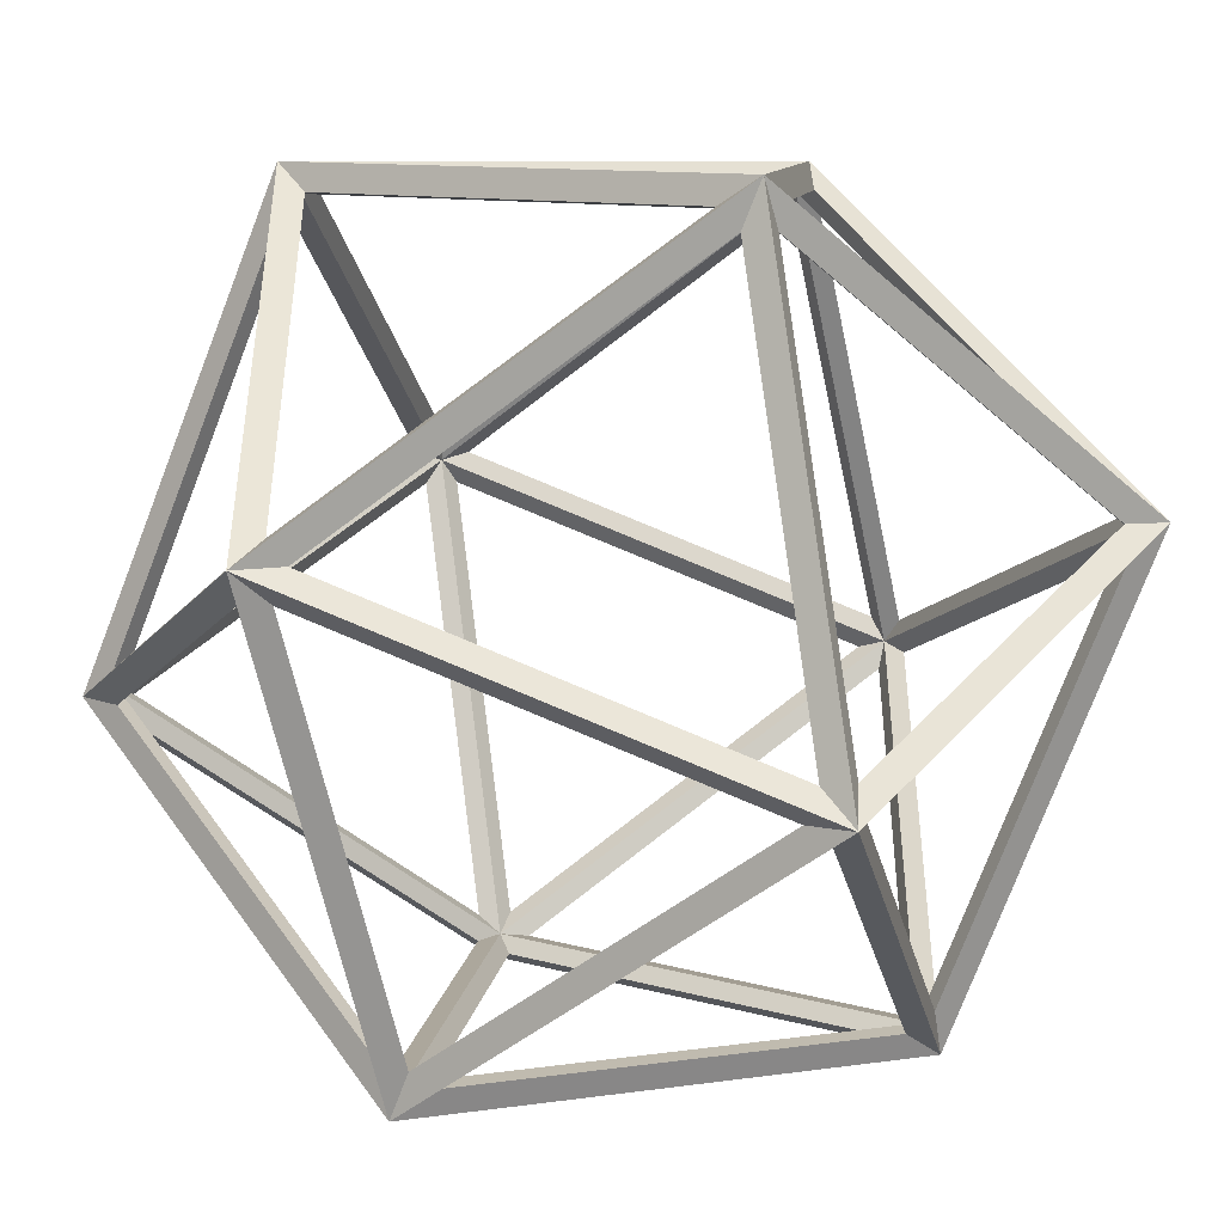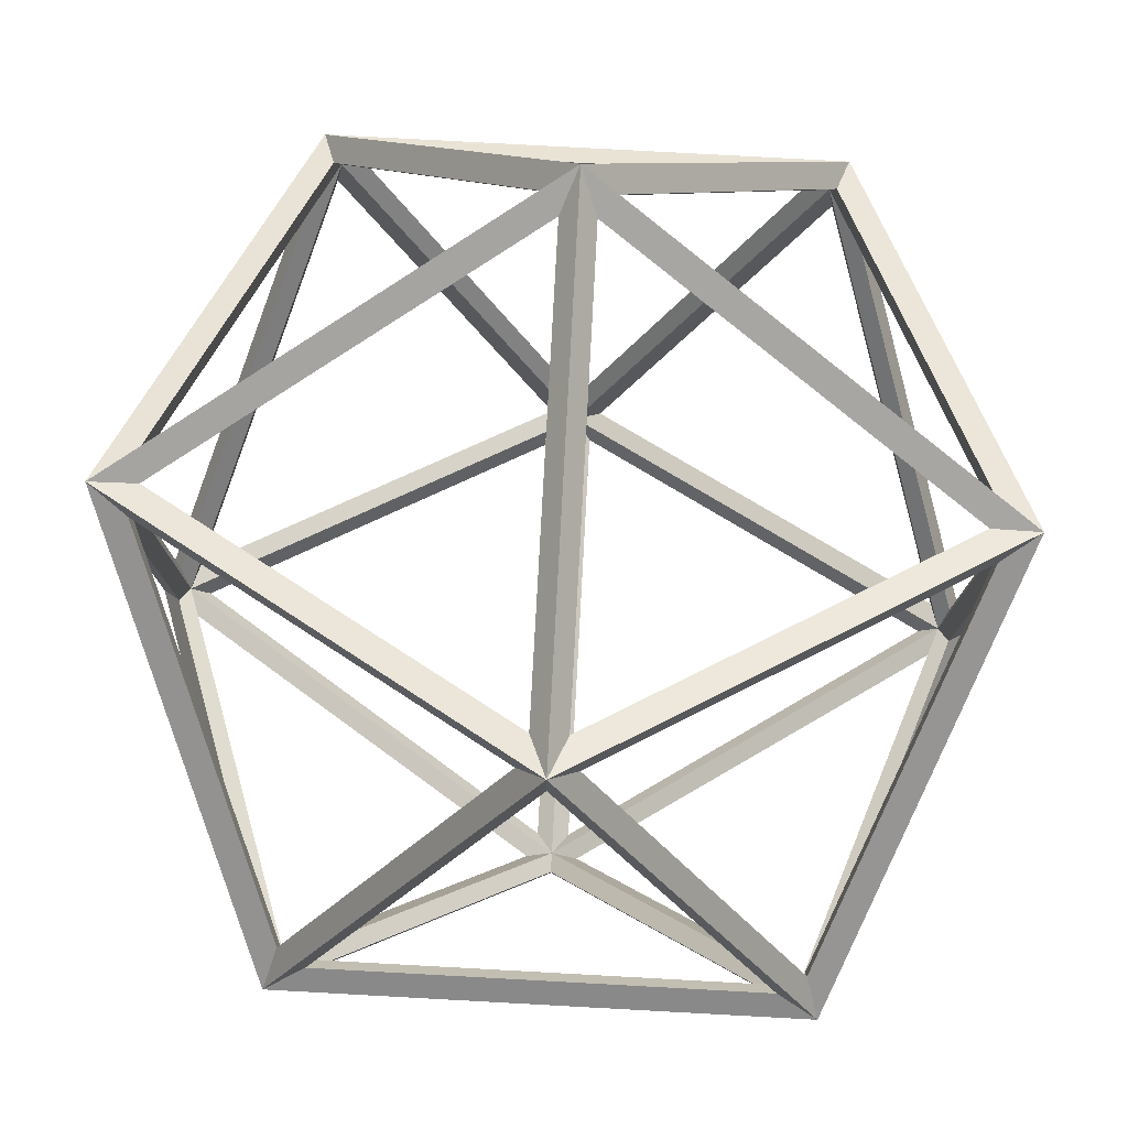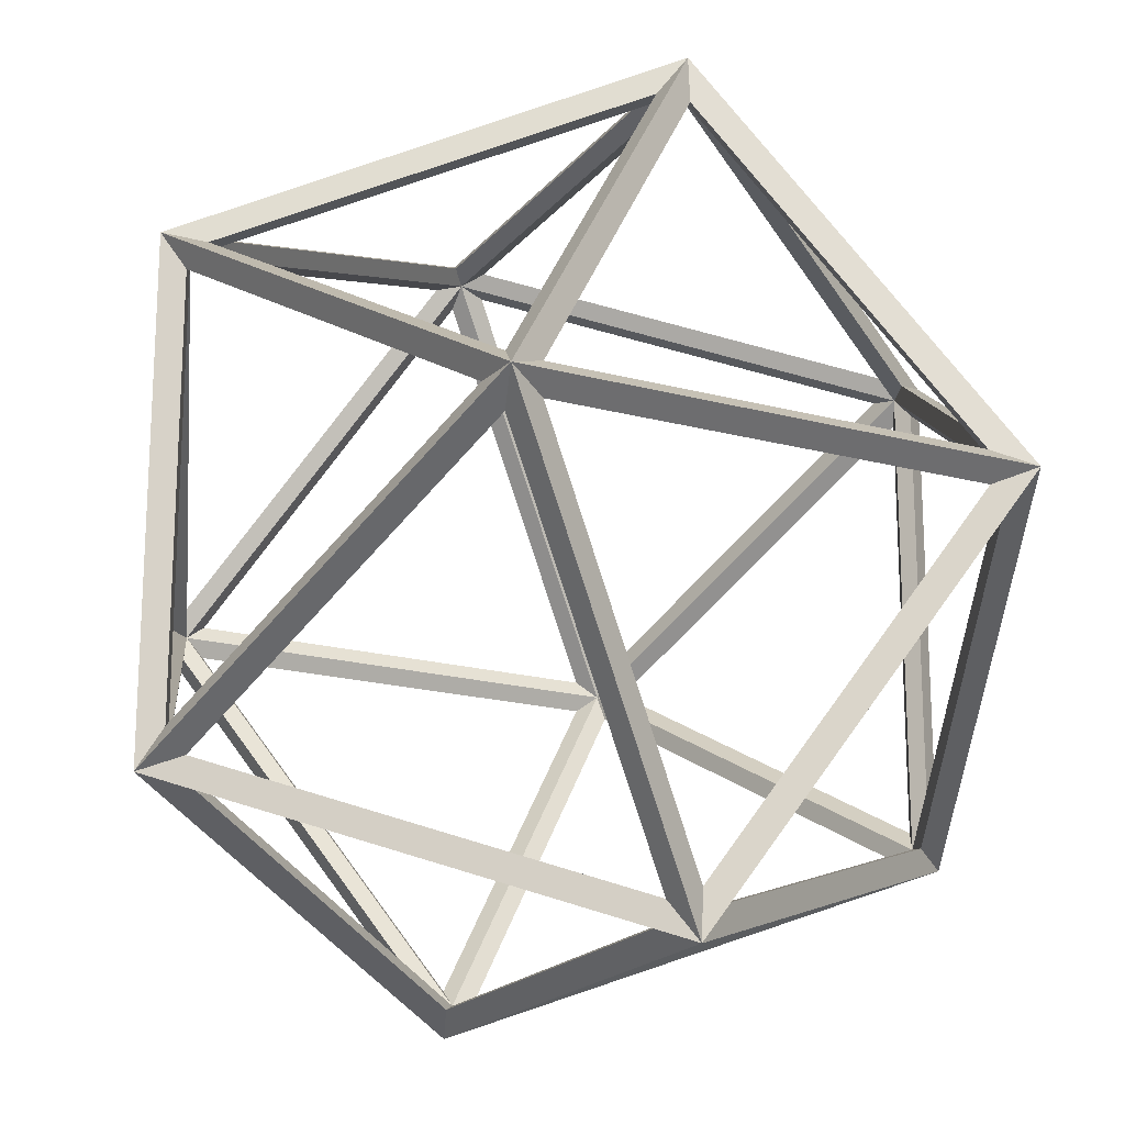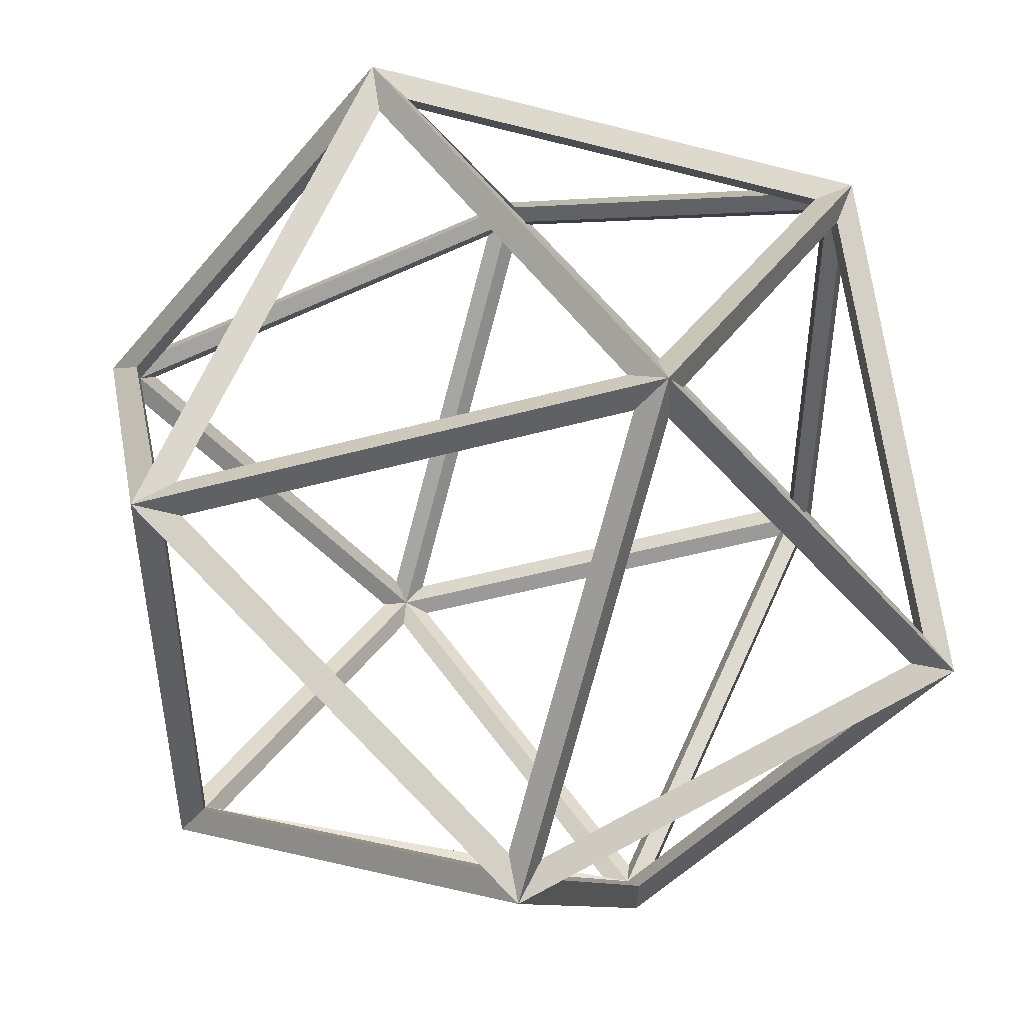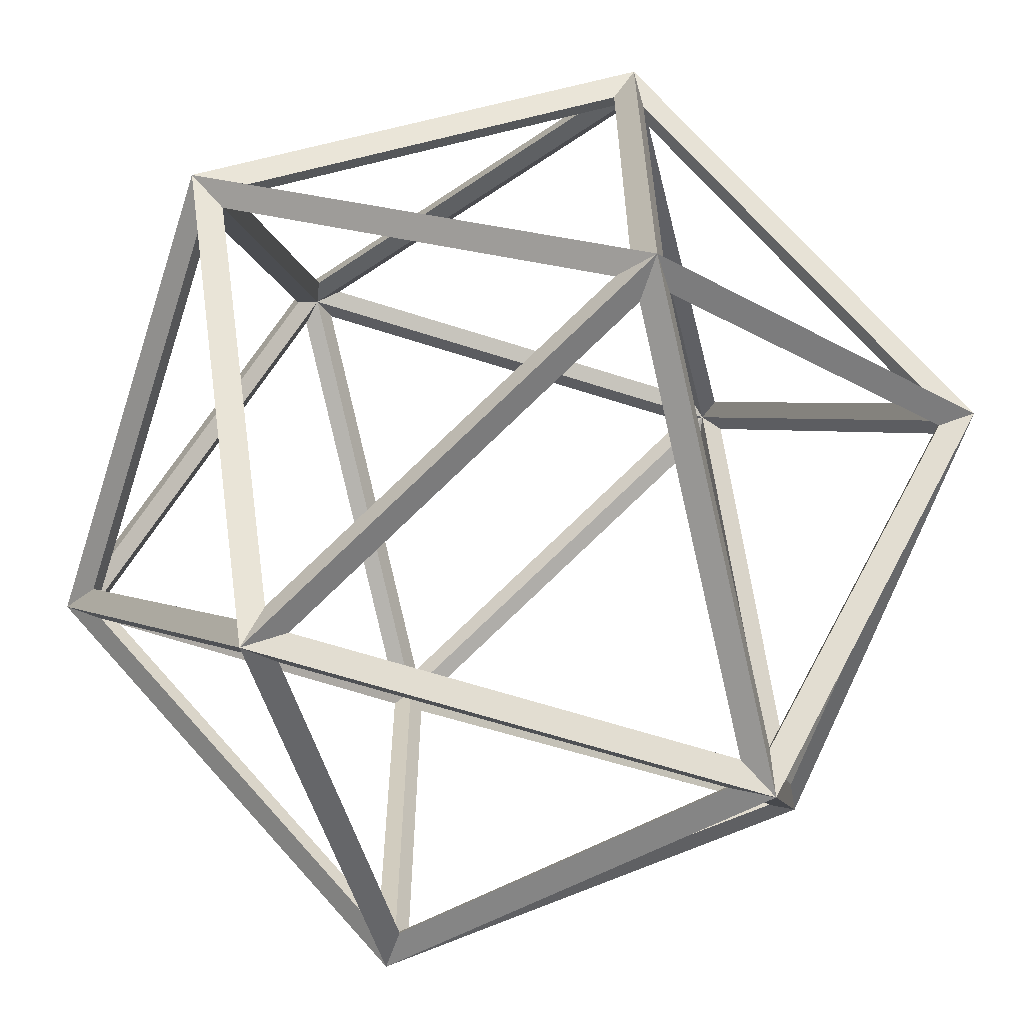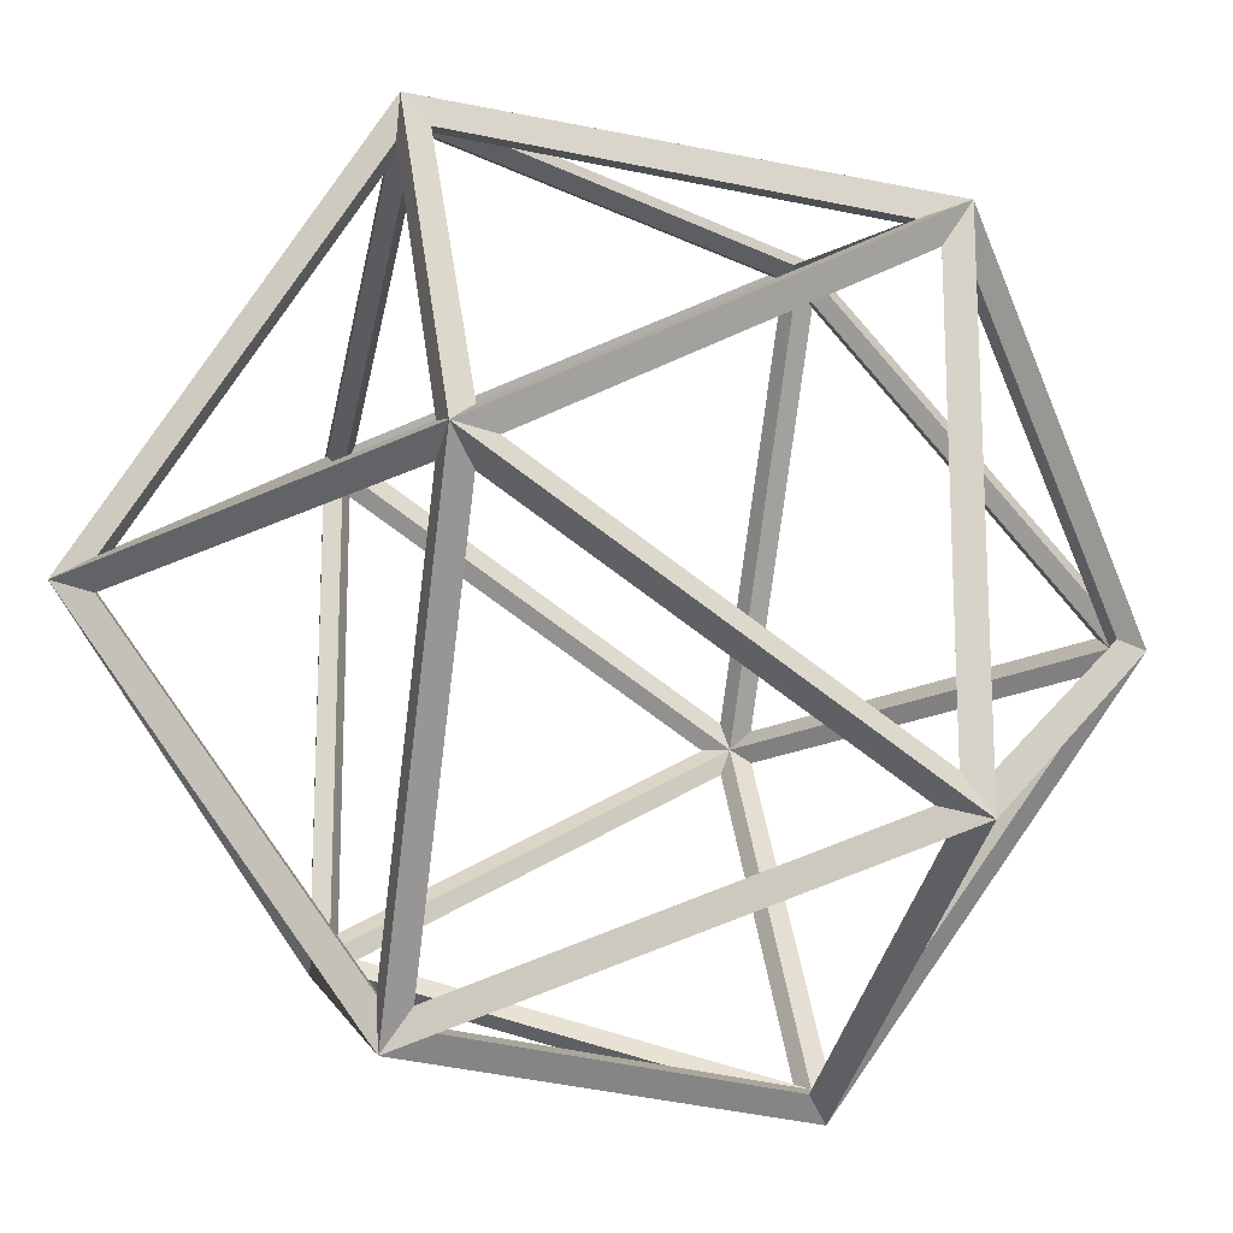
<metadata>
{"format":"obj","ext":"obj","renderer":"f3d","projection":"perspective","resolution":1024,"background":"white","views":[{"elev":-45.4,"azim":-45.6,"up":"+Z"},{"elev":78.9,"azim":-176.9,"up":"+Z"},{"elev":-19.2,"azim":-116.9,"up":"+Y"},{"elev":47.9,"azim":-32.4,"up":"+Z"},{"elev":-62.4,"azim":71.8,"up":"+Z"},{"elev":-17.7,"azim":46.2,"up":"+Z"}]}
</metadata>
<code>
o Solid
v 0.819 0 -0.5062
v 0.8823 0 -0.5453
v -0.819 0 -0.5062
v -0.8823 0 -0.5453
v 0.819 0 0.5062
v 0.8823 0 0.5453
v -0.819 0 0.5062
v -0.8823 0 0.5453
v 0.5062 0.819 0
v 0.5453 0.8823 0
v 0.5062 -0.819 0
v 0.5453 -0.8823 0
v -0.5062 0.819 0
v -0.5453 0.8823 0
v -0.5062 -0.819 0
v -0.5453 -0.8823 0
v 0 0.5062 -0.819
v 0 0.5453 -0.8823
v 0 0.5062 0.819
v 0 0.5453 0.8823
v 0 -0.5062 -0.819
v 0 -0.5453 -0.8823
v 0 -0.5062 0.819
v 0 -0.5453 0.8823
v 0.8026 0.05623 -0.5175
v 0.05623 0.5175 -0.8026
v 0.5175 0.8026 -0.05623
v 0.8026 -0.05623 -0.5175
v 0.5175 -0.8026 -0.05623
v 0.05623 -0.5175 -0.8026
v 0.8026 0.05623 0.5175
v 0.5175 0.8026 0.05623
v 0.05623 0.5175 0.8026
v 0.8026 -0.05623 0.5175
v 0.05623 -0.5175 0.8026
v 0.5175 -0.8026 0.05623
v -0.8026 0.05623 -0.5175
v -0.5175 0.8026 -0.05623
v -0.05623 0.5175 -0.8026
v -0.8026 -0.05623 -0.5175
v -0.05623 -0.5175 -0.8026
v -0.5175 -0.8026 -0.05623
v -0.8026 0.05623 0.5175
v -0.05623 0.5175 0.8026
v -0.5175 0.8026 0.05623
v -0.8026 -0.05623 0.5175
v -0.5175 -0.8026 0.05623
v -0.05623 -0.5175 0.8026
v 0.7811 0 -0.5523
v 0.03475 -0.4613 -0.8374
v 0.03475 0.4613 -0.8374
v -0.7811 0 -0.5523
v -0.03475 0.4613 -0.8374
v -0.03475 -0.4613 -0.8374
v 0.7811 0 0.5523
v 0.03475 0.4613 0.8374
v 0.03475 -0.4613 0.8374
v -0.7811 0 0.5523
v -0.03475 -0.4613 0.8374
v -0.03475 0.4613 0.8374
v 0.5523 0.7811 0
v 0.8374 0.03475 0.4613
v 0.8374 0.03475 -0.4613
v 0.5523 -0.7811 0
v 0.8374 -0.03475 -0.4613
v 0.8374 -0.03475 0.4613
v -0.5523 0.7811 0
v -0.8374 0.03475 -0.4613
v -0.8374 0.03475 0.4613
v -0.5523 -0.7811 0
v -0.8374 -0.03475 0.4613
v -0.8374 -0.03475 -0.4613
v 0 0.5523 -0.7811
v -0.4613 0.8374 -0.03475
v 0.4613 0.8374 -0.03475
v 0 0.5523 0.7811
v 0.4613 0.8374 0.03475
v -0.4613 0.8374 0.03475
v 0 -0.5523 -0.7811
v 0.4613 -0.8374 -0.03475
v -0.4613 -0.8374 -0.03475
v 0 -0.5523 0.7811
v -0.4613 -0.8374 0.03475
v 0.4613 -0.8374 0.03475
f 25 26 17 1
f 26 25 2 18
f 26 27 9 17
f 27 26 18 10
f 27 25 1 9
f 25 27 10 2
f 28 29 11 1
f 29 28 2 12
f 29 30 21 11
f 30 29 12 22
f 30 28 1 21
f 28 30 22 2
f 31 32 9 5
f 32 31 6 10
f 32 33 19 9
f 33 32 10 20
f 33 31 5 19
f 31 33 20 6
f 34 35 23 5
f 35 34 6 24
f 35 36 11 23
f 36 35 24 12
f 36 34 5 11
f 34 36 12 6
f 37 38 13 3
f 38 37 4 14
f 38 39 17 13
f 39 38 14 18
f 39 37 3 17
f 37 39 18 4
f 40 41 21 3
f 41 40 4 22
f 41 42 15 21
f 42 41 22 16
f 42 40 3 15
f 40 42 16 4
f 43 44 19 7
f 44 43 8 20
f 44 45 13 19
f 45 44 20 14
f 45 43 7 13
f 43 45 14 8
f 46 47 15 7
f 47 46 8 16
f 47 48 23 15
f 48 47 16 24
f 48 46 7 23
f 46 48 24 8
f 49 50 21 1
f 50 49 2 22
f 50 51 17 21
f 51 50 22 18
f 51 49 1 17
f 49 51 18 2
f 52 53 17 3
f 53 52 4 18
f 53 54 21 17
f 54 53 18 22
f 54 52 3 21
f 52 54 22 4
f 55 56 19 5
f 56 55 6 20
f 56 57 23 19
f 57 56 20 24
f 57 55 5 23
f 55 57 24 6
f 58 59 23 7
f 59 58 8 24
f 59 60 19 23
f 60 59 24 20
f 60 58 7 19
f 58 60 20 8
f 61 62 5 9
f 62 61 10 6
f 62 63 1 5
f 63 62 6 2
f 63 61 9 1
f 61 63 2 10
f 64 65 1 11
f 65 64 12 2
f 65 66 5 1
f 66 65 2 6
f 66 64 11 5
f 64 66 6 12
f 67 68 3 13
f 68 67 14 4
f 68 69 7 3
f 69 68 4 8
f 69 67 13 7
f 67 69 8 14
f 70 71 7 15
f 71 70 16 8
f 71 72 3 7
f 72 71 8 4
f 72 70 15 3
f 70 72 4 16
f 73 74 13 17
f 74 73 18 14
f 74 75 9 13
f 75 74 14 10
f 75 73 17 9
f 73 75 10 18
f 76 77 9 19
f 77 76 20 10
f 77 78 13 9
f 78 77 10 14
f 78 76 19 13
f 76 78 14 20
f 79 80 11 21
f 80 79 22 12
f 80 81 15 11
f 81 80 12 16
f 81 79 21 15
f 79 81 16 22
f 82 83 15 23
f 83 82 24 16
f 83 84 11 15
f 84 83 16 12
f 84 82 23 11
f 82 84 12 24

</code>
